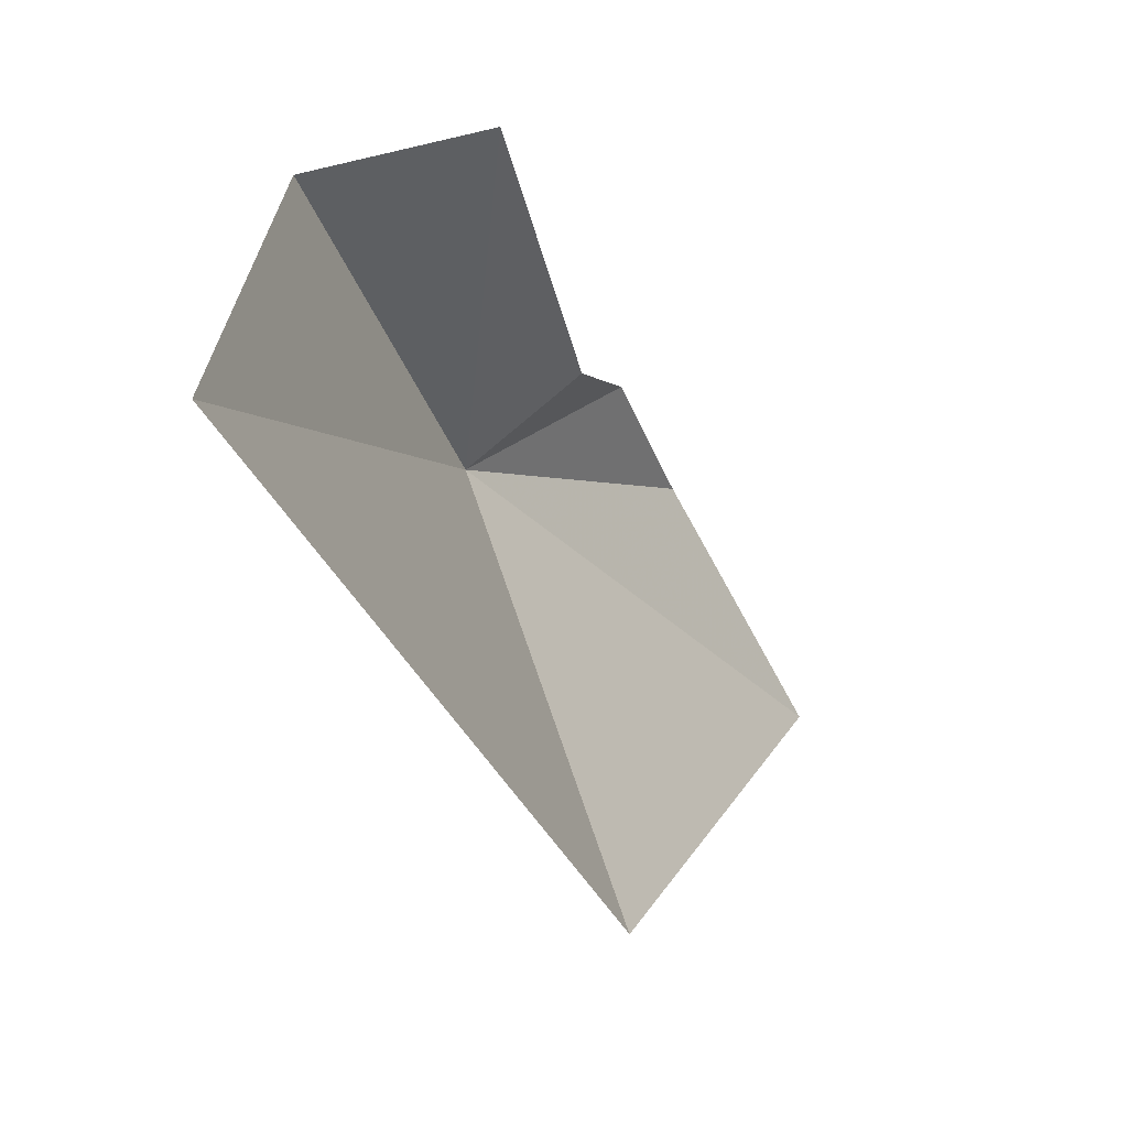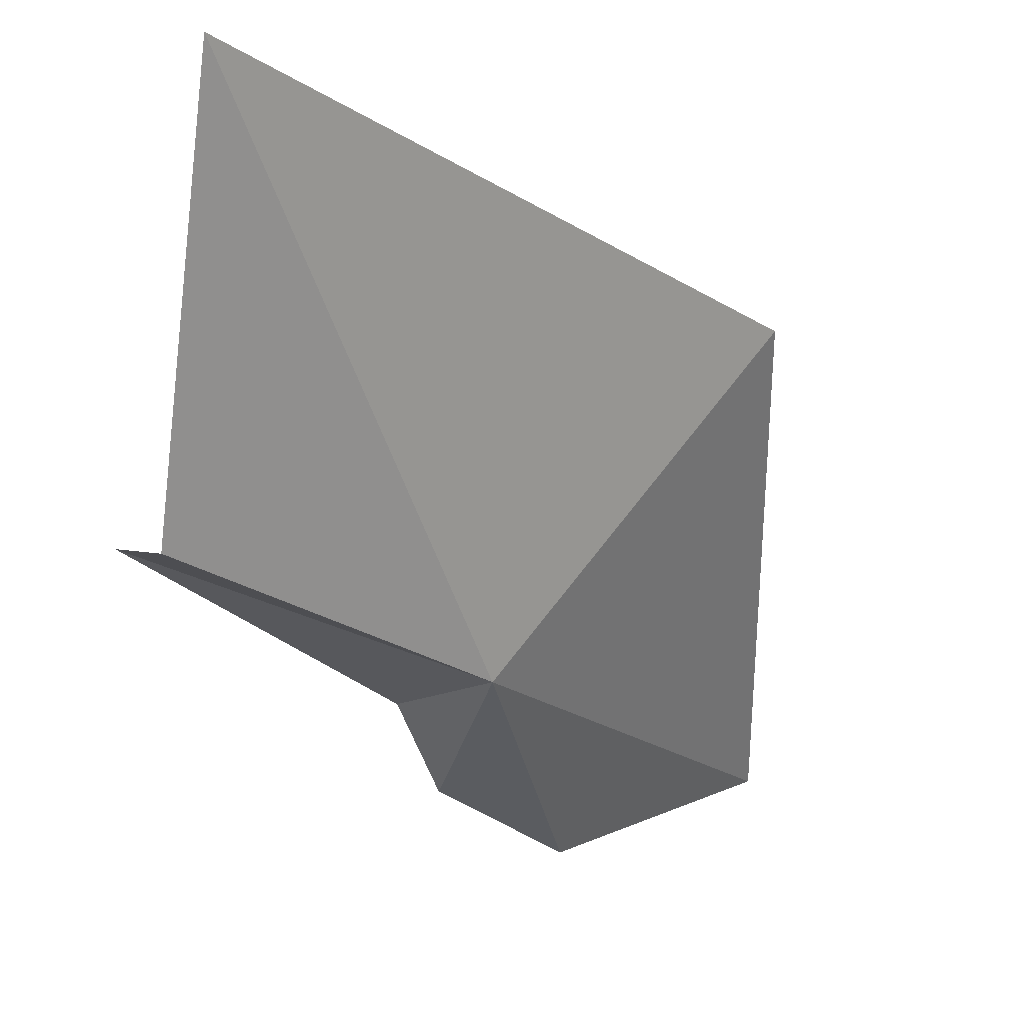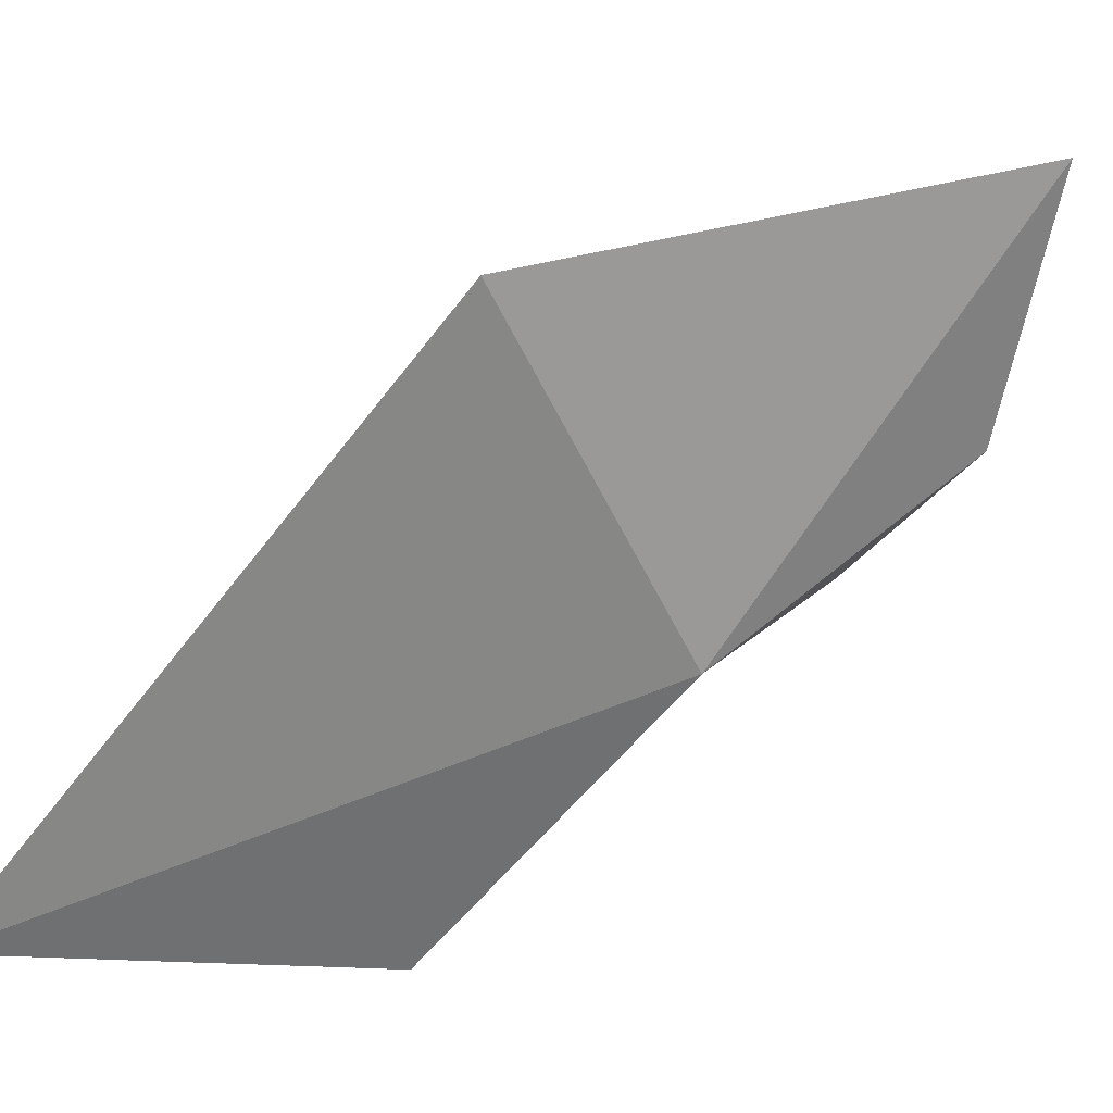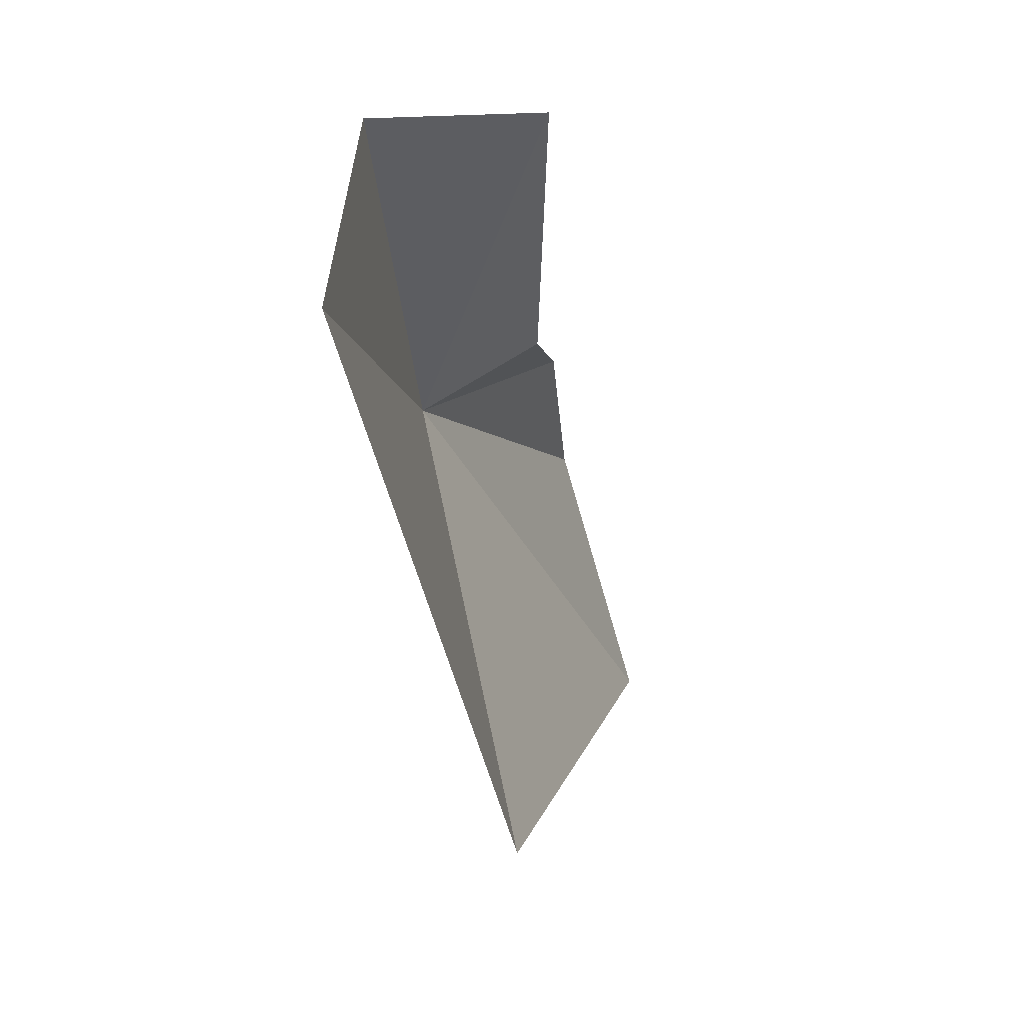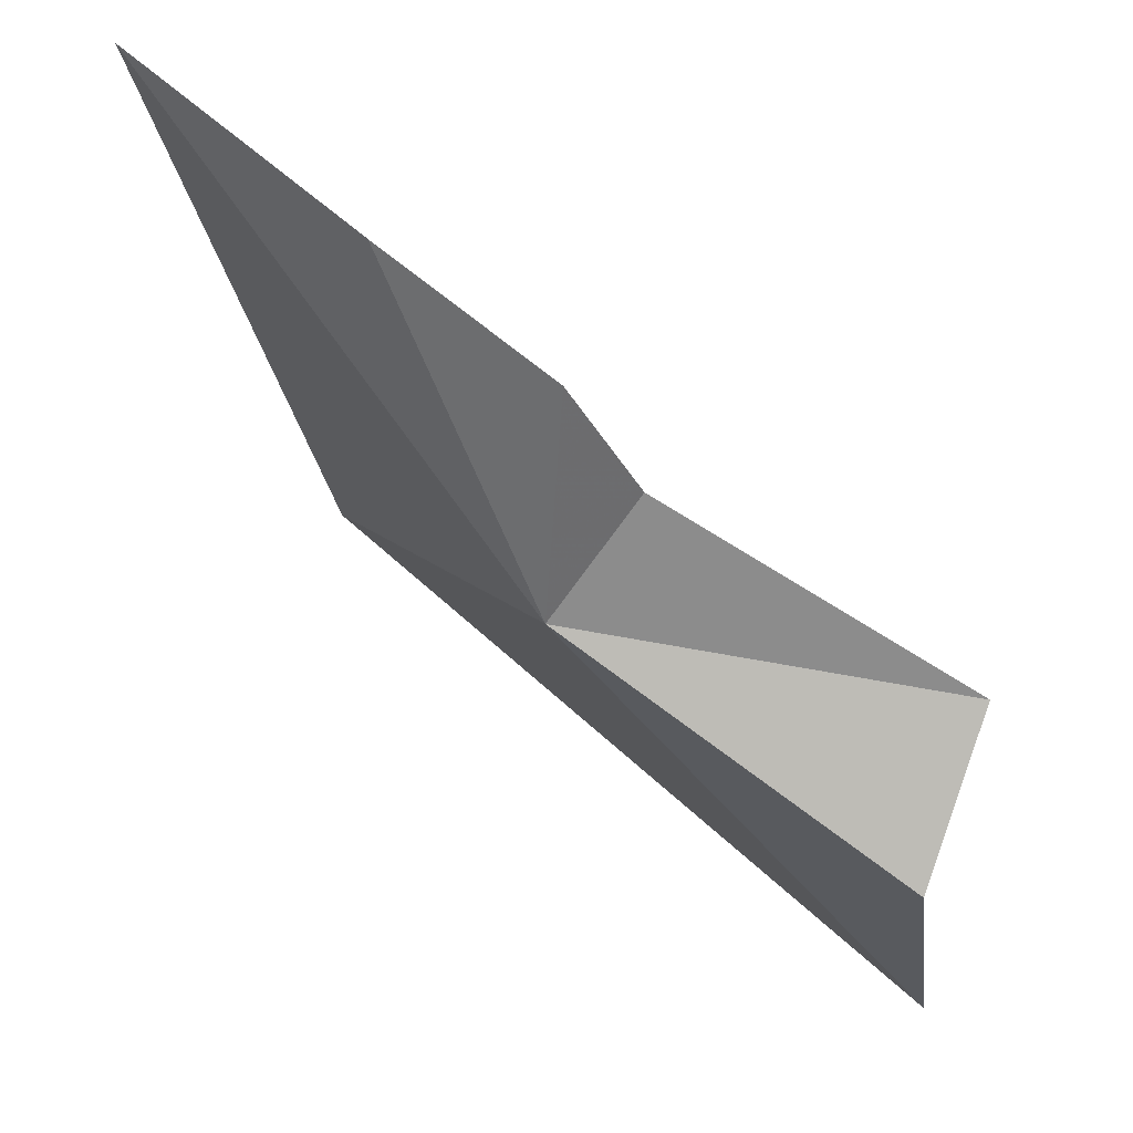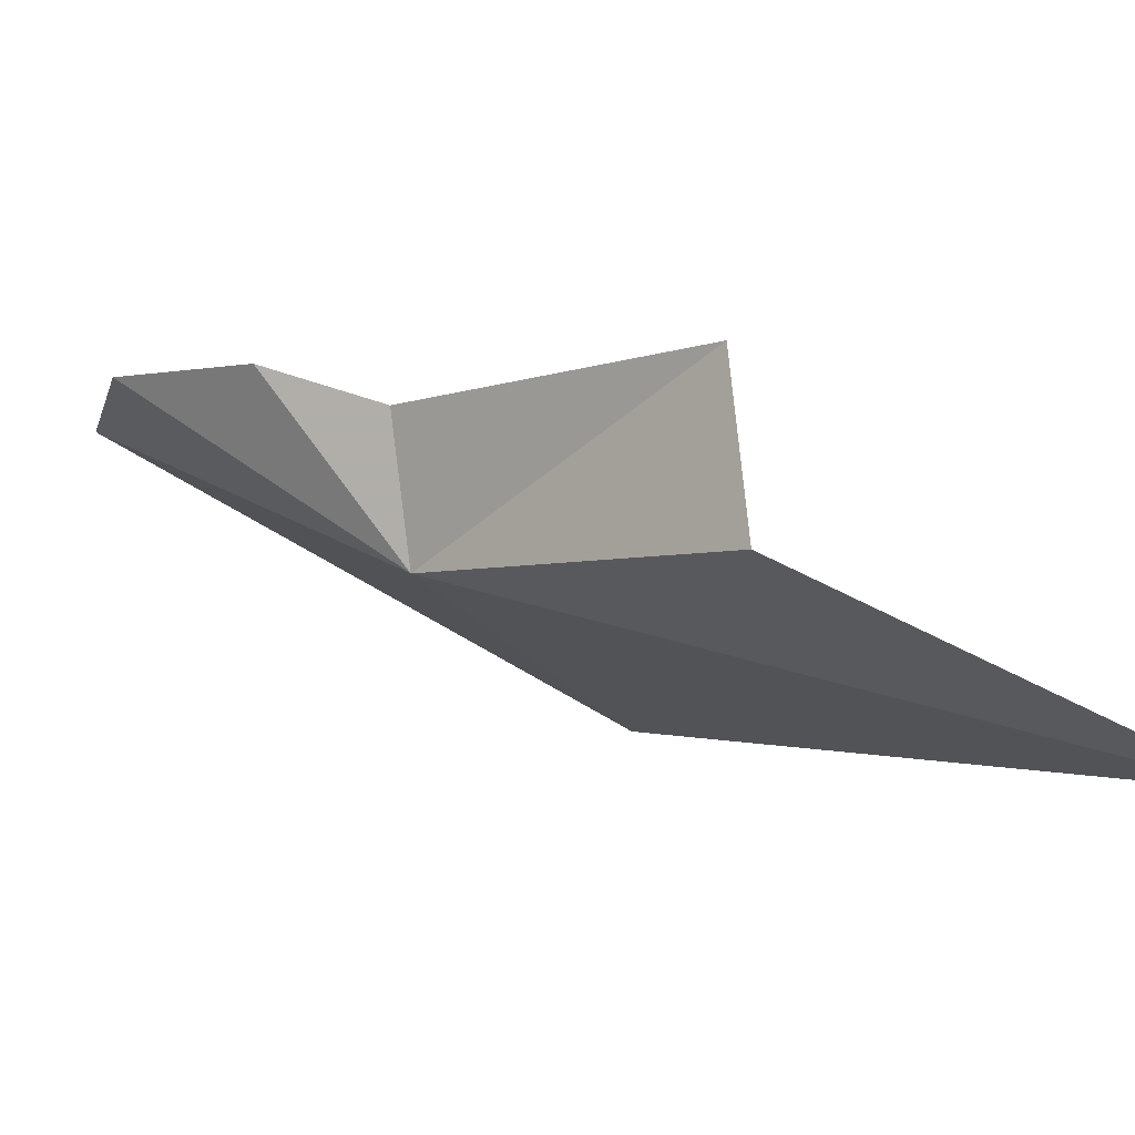
<metadata>
{"format":"obj","ext":"obj","renderer":"f3d","projection":"perspective","resolution":1024,"background":"white","views":[{"elev":-50.4,"azim":76.4,"up":"+Z"},{"elev":-76.0,"azim":161.5,"up":"+Y"},{"elev":-26.6,"azim":-128.2,"up":"+Y"},{"elev":-50.7,"azim":63.2,"up":"+Z"},{"elev":-14.1,"azim":-4.5,"up":"+Y"},{"elev":-49.5,"azim":52.0,"up":"+Y"}]}
</metadata>
<code>
v -0.8618 -2.258 1.286
v -0.9632 -2.143 1.059
v -1.075 -1.998 1.378
v -0.8174 -2.203 1.334
v -0.8611 -2.168 1.391
v -0.9528 -2.112 1.426
v -0.6372 -2.289 1.27
v -0.6669 -2.384 1.236
v -0.6144 -2.415 0.9736
f 1 3 2
f 1 4 5
f 1 5 6
f 1 8 7
f 1 2 9
f 1 9 8
f 1 6 3
f 1 7 4

</code>
